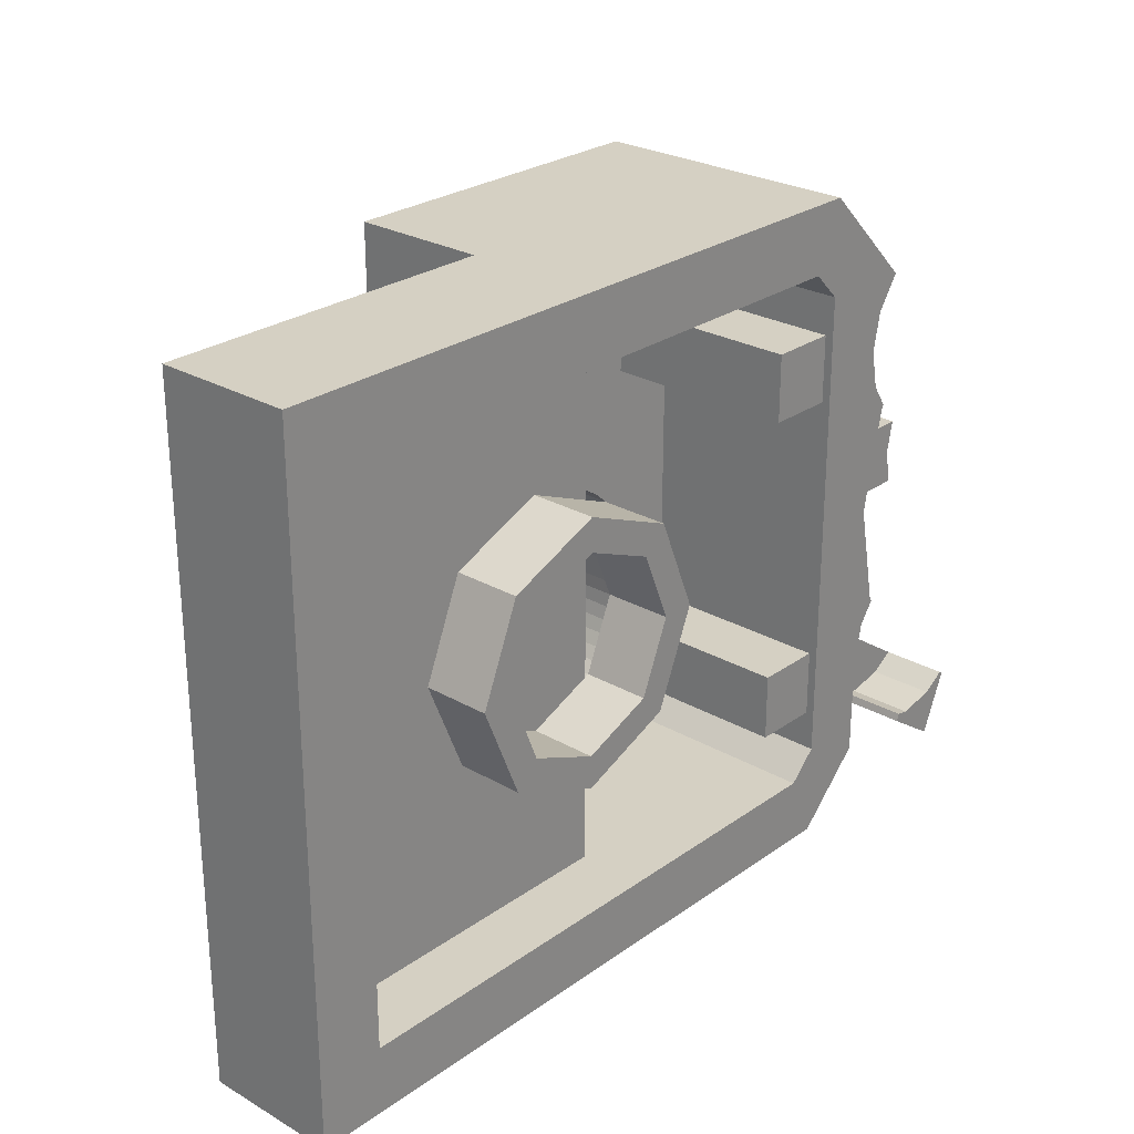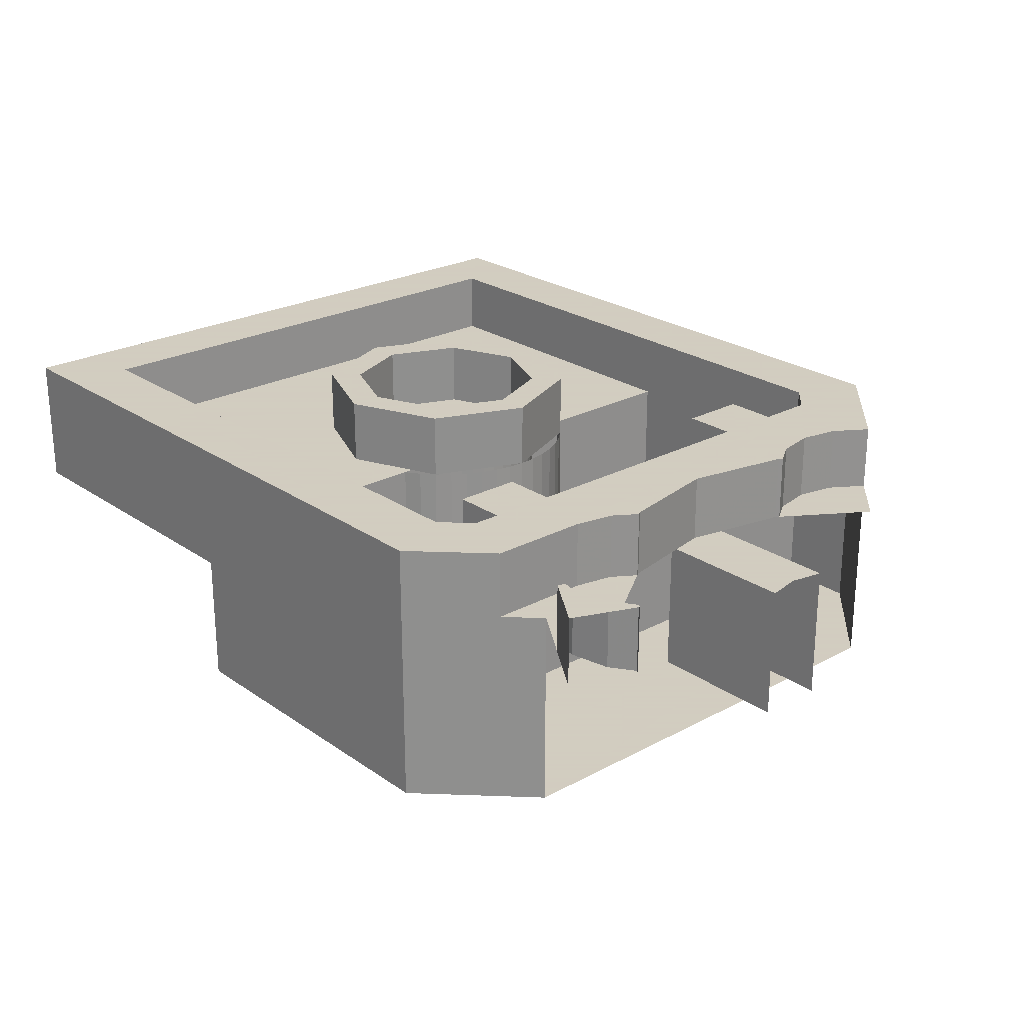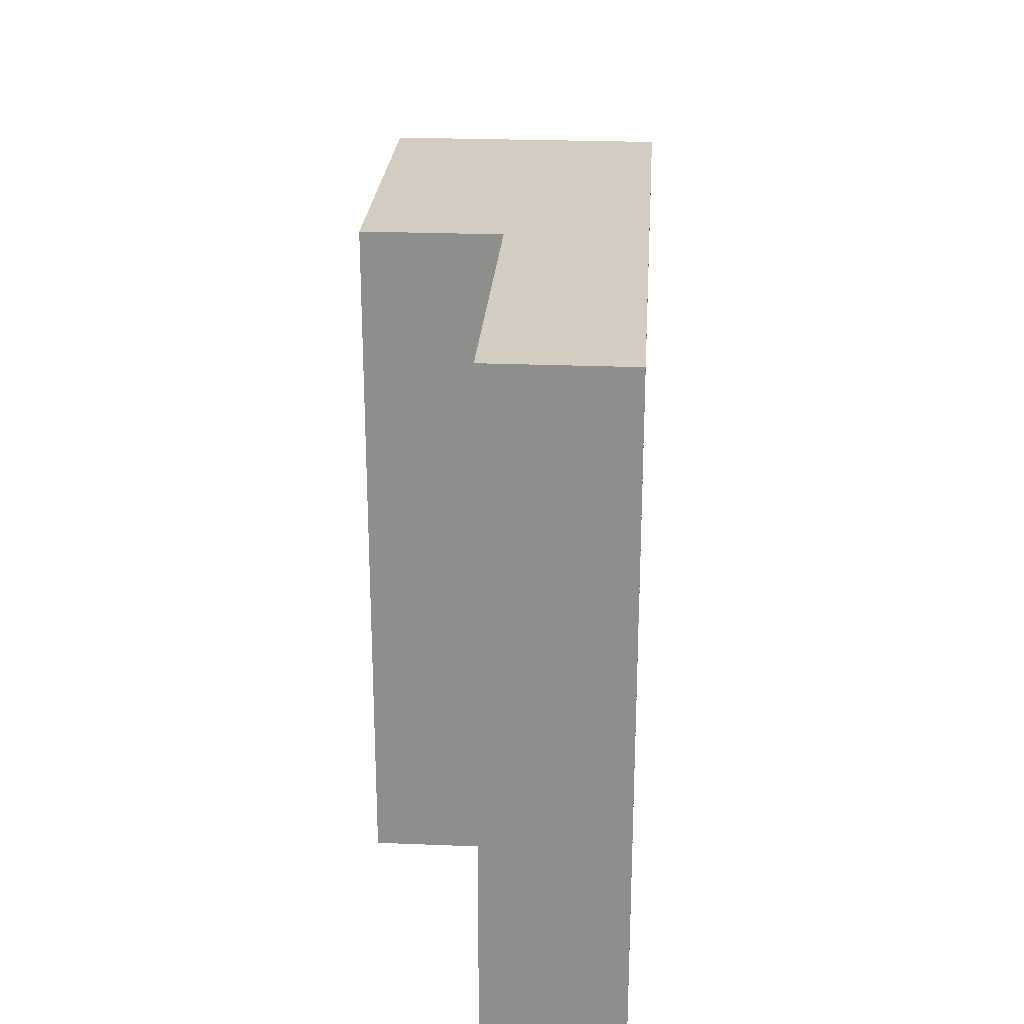
<metadata>
{"format":"obj","ext":"obj","renderer":"f3d","projection":"perspective","resolution":1024,"background":"white","views":[{"elev":26.3,"azim":132.1,"up":"+Z"},{"elev":24.3,"azim":-131.5,"up":"+Y"},{"elev":24.7,"azim":93.8,"up":"+Z"}]}
</metadata>
<code>
v 3 0.8 1
v 2.8 0.8 0.8
v 1.083 0.8 0.8
v 1 0.8 1
v 3 0.8 -1
v 2.8 0.8 -0.8
v 2.8 0.8 0.8
v 3 0.8 1
v 1 0.8 -1
v 1.083 0.8 -0.8
v 2.8 0.8 -0.8
v 3 0.8 -1
v 1.083 0.8 -0.8
v 1 0.8 -1
v 0.8 0.8 -0.8
v 1 0.8 -0.7172
v 1 0.8 0.7172
v 0.7121 0.8 0.7121
v 1 0.8 1
v 1.083 0.8 0.8
v 1 0.8 0.7172
v 1 0.2 0.7172
v 1 0.2 -0.7172
v 1 0.8 -0.7172
v 1.083 0.2 0.8
v 1 0.2 0.7172
v 1 0.8 0.7172
v 1.083 0.8 0.8
v 1.083 0.8 -0.8
v 1 0.8 -0.7172
v 1 0.2 -0.7172
v 1.083 0.2 -0.8
v 1.083 0.2 -0.8
v 1.8 0.2 -0.8
v 1.8 0.6 -0.8
v 1.083 0.8 -0.8
v 1.8 0.2 0.8
v 1.083 0.2 0.8
v 1.083 0.8 0.8
v 1.8 0.6 0.8
v 1.8 0.6 -0.8
v 2.8 0.6 -0.8
v 2.8 0.8 -0.8
v 1.083 0.8 -0.8
v 2.8 0.6 0.8
v 1.8 0.6 0.8
v 1.083 0.8 0.8
v 2.8 0.8 0.8
v 2.8 0.6 -0.8
v 1.8 0.6 -0.8
v 1.8 0.6 0.8
v 2.8 0.6 0.8
v 2.8 0.6 -0.8
v 2.8 0.6 0.8
v 2.8 0.8 0.8
v 2.8 0.8 -0.8
v 1.8 0.2 0.8
v 1.8 0.2 -0.8
v 1.083 0.2 -0.8
v 1.083 0.2 0.8
v 1.8 0.6 -0.8
v 1.8 0.2 -0.8
v 1.8 0.2 0.8
v 1.8 0.6 0.8
v 1.083 0.2 -0.8
v 1 0.2 -0.7172
v 1 0.2 0.7172
v 1.083 0.2 0.8
v 1.2 0.775 0.6
v 1.2 0.775 0.4
v 1 0.775 0.4
v 1 0.775 0.6
v 1.2 0.775 0.6
v 1.2 0.2 0.6
v 1.2 0.2 0.4
v 1.2 0.775 0.4
v 1 0.775 0.6
v 1 0.2 0.6
v 1.2 0.2 0.6
v 1.2 0.775 0.6
v 1.2 0.775 0.4
v 1.2 0.2 0.4
v 1 0.2 0.4
v 1 0.775 0.4
v 1.2 0.775 -0.4
v 1.2 0.775 -0.6
v 1 0.775 -0.6
v 1 0.775 -0.4
v 1.2 0.775 -0.4
v 1.2 0.2 -0.4
v 1.2 0.2 -0.6
v 1.2 0.775 -0.6
v 1 0.775 -0.4
v 1 0.2 -0.4
v 1.2 0.2 -0.4
v 1.2 0.775 -0.4
v 1.2 0.775 -0.6
v 1.2 0.2 -0.6
v 1 0.2 -0.6
v 1 0.775 -0.6
v 3 0.4 -1
v 2 0.4 -1
v 2 0.4 1
v 3 0.4 1
v 3 0.4 -1
v 3 0.4 1
v 3 0.8 1
v 3 0.8 -1
v 2 0 1
v 2 0 -1
v 1 0 -1
v 1 0 1
v 2 0.4 -1
v 2 0 -1
v 2 0 1
v 2 0.4 1
v 2 0.4 -1
v 2 0 -1
v 1 0 -1
v 1 0.8 -1
v 3 0.4 -1
v 2 0.4 -1
v 1 0.8 -1
v 3 0.8 -1
v 2 0.4 1
v 3 0.4 1
v 3 0.8 1
v 1 0.8 1
v 1 0 1
v 2 0 1
v 2 0.4 1
v 1 0.8 1
v 1.6 0.2 0
v 1.603 0.2 0.0522
v 1.603 0.6 0.0522
v 1.6 0.6 0
v 1.603 0.2 0.0522
v 1.614 0.2 0.1035
v 1.614 0.6 0.1035
v 1.603 0.6 0.0522
v 1.614 0.2 0.1035
v 1.63 0.2 0.1531
v 1.63 0.6 0.1531
v 1.614 0.6 0.1035
v 1.63 0.2 0.1531
v 1.654 0.2 0.2
v 1.654 0.6 0.2
v 1.63 0.6 0.1531
v 1.654 0.2 0.2
v 1.683 0.2 0.2435
v 1.683 0.6 0.2435
v 1.654 0.6 0.2
v 1.683 0.2 0.2435
v 1.717 0.2 0.2828
v 1.717 0.6 0.2828
v 1.683 0.6 0.2435
v 1.717 0.2 0.2828
v 1.756 0.2 0.3174
v 1.756 0.6 0.3174
v 1.717 0.6 0.2828
v 1.756 0.2 0.3174
v 1.8 0.2 0.3464
v 1.8 0.6 0.3464
v 1.756 0.6 0.3174
v 1.8 0.2 0.3464
v 1.847 0.2 0.3696
v 1.847 0.6 0.3696
v 1.8 0.6 0.3464
v 1.6 0.2 0
v 1.603 0.2 -0.0522
v 1.603 0.6 -0.0522
v 1.6 0.6 0
v 1.603 0.2 -0.0522
v 1.614 0.2 -0.1035
v 1.614 0.6 -0.1035
v 1.603 0.6 -0.0522
v 1.614 0.2 -0.1035
v 1.63 0.2 -0.1531
v 1.63 0.6 -0.1531
v 1.614 0.6 -0.1035
v 1.63 0.2 -0.1531
v 1.654 0.2 -0.2
v 1.654 0.6 -0.2
v 1.63 0.6 -0.1531
v 1.654 0.2 -0.2
v 1.683 0.2 -0.2435
v 1.683 0.6 -0.2435
v 1.654 0.6 -0.2
v 1.683 0.2 -0.2435
v 1.717 0.2 -0.2828
v 1.717 0.6 -0.2828
v 1.683 0.6 -0.2435
v 1.717 0.2 -0.2828
v 1.756 0.2 -0.3174
v 1.756 0.6 -0.3174
v 1.717 0.6 -0.2828
v 1.756 0.2 -0.3174
v 1.8 0.2 -0.3464
v 1.8 0.6 -0.3464
v 1.756 0.6 -0.3174
v 1.8 0.2 -0.3464
v 1.847 0.2 -0.3696
v 1.847 0.6 -0.3696
v 1.8 0.6 -0.3464
v 1.7 0.2 0
v 1.703 0.2 0.03915
v 1.703 0.6 0.03915
v 1.7 0.6 0
v 1.703 0.2 0.03915
v 1.71 0.2 0.07764
v 1.71 0.6 0.07764
v 1.703 0.6 0.03915
v 1.71 0.2 0.07764
v 1.723 0.2 0.1148
v 1.723 0.6 0.1148
v 1.71 0.6 0.07764
v 1.723 0.2 0.1148
v 1.74 0.2 0.15
v 1.74 0.6 0.15
v 1.723 0.6 0.1148
v 1.74 0.2 0.15
v 1.762 0.2 0.1826
v 1.762 0.6 0.1826
v 1.74 0.6 0.15
v 1.762 0.2 0.1826
v 1.788 0.2 0.2121
v 1.788 0.6 0.2121
v 1.762 0.6 0.1826
v 1.788 0.2 0.2121
v 1.817 0.2 0.238
v 1.817 0.6 0.238
v 1.788 0.6 0.2121
v 1.817 0.2 0.238
v 1.85 0.2 0.2598
v 1.85 0.6 0.2598
v 1.817 0.6 0.238
v 1.85 0.2 0.2598
v 1.885 0.2 0.2772
v 1.885 0.6 0.2772
v 1.85 0.6 0.2598
v 1.7 0.2 0
v 1.703 0.2 -0.03915
v 1.703 0.6 -0.03915
v 1.7 0.6 0
v 1.703 0.2 -0.03915
v 1.71 0.2 -0.07764
v 1.71 0.6 -0.07764
v 1.703 0.6 -0.03915
v 1.71 0.2 -0.07764
v 1.723 0.2 -0.1148
v 1.723 0.6 -0.1148
v 1.71 0.6 -0.07764
v 1.723 0.2 -0.1148
v 1.74 0.2 -0.15
v 1.74 0.6 -0.15
v 1.723 0.6 -0.1148
v 1.74 0.2 -0.15
v 1.762 0.2 -0.1826
v 1.762 0.6 -0.1826
v 1.74 0.6 -0.15
v 1.762 0.2 -0.1826
v 1.788 0.2 -0.2121
v 1.788 0.6 -0.2121
v 1.762 0.6 -0.1826
v 1.788 0.2 -0.2121
v 1.817 0.2 -0.238
v 1.817 0.6 -0.238
v 1.788 0.6 -0.2121
v 1.817 0.2 -0.238
v 1.85 0.2 -0.2598
v 1.85 0.6 -0.2598
v 1.817 0.6 -0.238
v 1.85 0.2 -0.2598
v 1.885 0.2 -0.2772
v 1.885 0.6 -0.2772
v 1.85 0.6 -0.2598
v 2.212 0.8 -0.2121
v 2 0.8 -0.3
v 2 0.6 -0.3
v 2.212 0.6 -0.2121
v 2.3 0.8 0
v 2.212 0.8 -0.2121
v 2.212 0.6 -0.2121
v 2.3 0.6 0
v 2.212 0.8 0.2121
v 2.3 0.8 0
v 2.3 0.6 0
v 2.212 0.6 0.2121
v 2 0.8 0.3
v 2.212 0.8 0.2121
v 2.212 0.6 0.2121
v 2 0.6 0.3
v 1.788 0.8 0.2121
v 2 0.8 0.3
v 2 0.6 0.3
v 1.788 0.6 0.2121
v 1.7 0.8 0
v 1.788 0.8 0.2121
v 1.788 0.6 0.2121
v 1.7 0.6 0
v 1.788 0.8 -0.2121
v 1.7 0.8 0
v 1.7 0.6 0
v 1.788 0.6 -0.2121
v 2 0.8 -0.3
v 1.788 0.8 -0.2121
v 1.788 0.6 -0.2121
v 2 0.6 -0.3
v 2.283 0.8 -0.2828
v 2 0.8 -0.4
v 2 0.6 -0.4
v 2.283 0.6 -0.2828
v 2.4 0.8 0
v 2.283 0.8 -0.2828
v 2.283 0.6 -0.2828
v 2.4 0.6 0
v 2.283 0.8 0.2828
v 2.4 0.8 0
v 2.4 0.6 0
v 2.283 0.6 0.2828
v 2 0.8 0.4
v 2.283 0.8 0.2828
v 2.283 0.6 0.2828
v 2 0.6 0.4
v 1.717 0.8 0.2828
v 2 0.8 0.4
v 2 0.6 0.4
v 1.717 0.6 0.2828
v 1.6 0.8 0
v 1.717 0.8 0.2828
v 1.717 0.6 0.2828
v 1.6 0.6 0
v 1.717 0.8 -0.2828
v 1.6 0.8 0
v 1.6 0.6 0
v 1.717 0.6 -0.2828
v 2 0.8 -0.4
v 1.717 0.8 -0.2828
v 1.717 0.6 -0.2828
v 2 0.6 -0.4
v 2 0.8 -0.4
v 2.283 0.8 -0.2828
v 2.212 0.8 -0.2121
v 2 0.8 -0.3
v 2.283 0.8 -0.2828
v 2.4 0.8 0
v 2.3 0.8 0
v 2.212 0.8 -0.2121
v 2.4 0.8 0
v 2.283 0.8 0.2828
v 2.212 0.8 0.2121
v 2.3 0.8 0
v 2.283 0.8 0.2828
v 2 0.8 0.4
v 2 0.8 0.3
v 2.212 0.8 0.2121
v 2 0.8 0.4
v 1.717 0.8 0.2828
v 1.788 0.8 0.2121
v 2 0.8 0.3
v 1.717 0.8 0.2828
v 1.6 0.8 0
v 1.7 0.8 0
v 1.788 0.8 0.2121
v 1.6 0.8 0
v 1.717 0.8 -0.2828
v 1.788 0.8 -0.2121
v 1.7 0.8 0
v 1.717 0.8 -0.2828
v 2 0.8 -0.4
v 2 0.8 -0.3
v 1.788 0.8 -0.2121
v 0.8 0.8 -0.5
v 0.8 0.8 0
v 1 0.8 0.7172
v 1 0.8 -0.7172
v 0.8 0.8 -0.5
v 1 0.8 -0.7172
v 0.8 0.8 -0.8
v 0.7391 0.8 -0.3062
v 0.8 0.8 0
v 0.7772 0.8 -0.3852
v 0.7772 0.8 -0.3852
v 0.8 0.8 0
v 0.8 0.8 -0.5
v 0.7391 0.8 0.3062
v 0.7317 0.8 0.3172
v 0.7772 0.8 0.3852
v 0.7772 0.8 0.6148
v 0.7121 0.8 0.7121
v 1 0.8 0.7172
v 0.7772 0.8 0.6148
v 1 0.8 0.7172
v 0.8 0.8 0.5
v 0.8 0.8 0.5
v 1 0.8 0.7172
v 0.8 0.8 0
v 0.7772 0.8 0.3852
v 0.7772 0.8 0.3852
v 0.8 0.8 0
v 0.7391 0.8 0.3062
v 0.7391 0.8 -0.3062
v 0.7772 0.8 -0.3852
v 0.7317 0.8 -0.3172
v 0.7317 0.6 0.3172
v 0.7772 0.6 0.3852
v 0.7772 0.8 0.3852
v 0.7317 0.8 0.3172
v 0.7772 0.8 0.3852
v 0.7772 0.6 0.3852
v 0.8 0.6 0.5
v 0.8 0.8 0.5
v 0.7772 0.6 0.6148
v 0.7772 0.8 0.6148
v 0.8 0.8 0.5
v 0.8 0.6 0.5
v 0.7121 0.8 0.7121
v 0.7772 0.8 0.6148
v 0.7772 0.6 0.6148
v 0.7121 0.6 0.7121
v 0.7391 0.6 0.3062
v 0.7317 0.6 0.3172
v 0.7317 0.8 0.3172
v 0.7391 0.8 0.3062
v 0.8 0.6 0
v 0.7391 0.6 0.3062
v 0.7391 0.8 0.3062
v 0.8 0.8 0
v 0.7391 0.6 -0.3062
v 0.8 0.6 0
v 0.8 0.8 0
v 0.7391 0.8 -0.3062
v 0.7317 0.8 -0.3172
v 0.7317 0.6 -0.3172
v 0.7391 0.6 -0.3062
v 0.7391 0.8 -0.3062
v 0.8 0.6 -0.8
v 0.8 0.6 -0.5
v 0.8 0.8 -0.5
v 0.8 0.8 -0.8
v 0.7317 0.8 -0.3172
v 0.7772 0.8 -0.3852
v 0.7772 0.6 -0.3852
v 0.7317 0.6 -0.3172
v 0.8 0.8 -0.5
v 0.8 0.6 -0.5
v 0.7772 0.6 -0.3852
v 0.7772 0.8 -0.3852
v 0.5657 0.6 0.5657
v 0.7071 0.6 0.7071
v 0.7772 0.6 0.3852
v 0.7317 0.6 0.3172
v 0.7071 0.6 0.7071
v 0.7121 0.6 0.7121
v 0.7772 0.6 0.6148
v 0.7772 0.6 0.6148
v 0.8 0.6 0.5
v 0.7772 0.6 0.3852
v 0.7071 0.6 0.7071
v 0.8 0.6 -0.8
v 0.7071 0.6 -0.7071
v 0.7772 0.6 -0.3852
v 0.8 0.6 -0.5
v 0.7071 0.6 -0.7071
v 0.5657 0.6 -0.5657
v 0.7317 0.6 -0.3172
v 0.7772 0.6 -0.3852
v 0.3852 0.6 -0.7772
v 0.3172 0.6 -0.7317
v 0.5657 0.6 -0.5657
v 0.5 0.6 -0.8
v 0.5449 0.6 -0.8155
v 0.5383 0.6 -0.7924
v 0.7071 0.6 -0.7071
v 0.7071 0.6 -0.7071
v 0.5383 0.6 -0.7924
v 0.5 0.6 -0.8
v 0.5657 0.6 -0.5657
v 0.3172 0.6 -0.7317
v 0.3852 0.6 -0.7772
v 0.3852 0.8 -0.7772
v 0.3172 0.8 -0.7317
v 0.5 0.8 -0.8
v 0.5 0.6 -0.8
v 0.5383 0.6 -0.7924
v 0.5383 0.8 -0.7924
v 0.5383 0.8 -0.7924
v 0.5383 0.6 -0.7924
v 0.5449 0.6 -0.8155
v 0.5449 0.8 -0.8155
v 0.5 0.6 -0.8
v 0.5 0.8 -0.8
v 0.3852 0.8 -0.7772
v 0.3852 0.6 -0.7772
v 0.5 0.8 -0.8
v 0.5383 0.8 -0.7924
v 0.5449 0.8 -0.8155
v 0.3852 0.8 -0.7772
v 0.5 0.8 -0.8
v 0.5449 0.8 -0.8155
v 0.3827 0.8 -0.9239
v 0.3061 0.8 -0.7391
v 0.3062 0.6 -0.7391
v 0.3172 0.6 -0.7317
v 0.3172 0.8 -0.7317
v 0.3061 0.8 -0.7391
v 0.3172 0.8 -0.7317
v 0.3852 0.8 -0.7772
v 0.3827 0.8 -0.9239
v 0.5449 0.8 -0.8155
v 0.5449 0.6 -0.8155
v 0.3827 0.6 -0.9239
v 0.3827 0.8 -0.9239
v 0.7121 0.6 0.7121
v 1 0 1
v 1 0.8 1
v 0.7121 0.8 0.7121
v 1 0 1
v 0.7121 0.6 0.7121
v 0.7071 0.6 0.7071
v 0.7071 0 0.7071
v 0.8 0.6 -0.8
v 0.8 0.8 -0.8
v 1 0.8 -1
v 1 0 -1
v 0.8 0.6 -0.8
v 1 0 -1
v 0.7071 0 -0.7071
v 0.7071 0.6 -0.7071
v 1 0 1
v 0.7071 0 0.7071
v 0.7071 0 -0.7071
v 1 0 -1
v 0.8 0.6 -0.1
v 0.4 0.6 -0.1
v 0.4 0.6 0.1
v 0.8 0.6 0.1
v 0.4 0.6 0.1
v 0.4 0.2 0.1
v 0.8 0.2 0.1
v 0.8 0.6 0.1
v 0.8 0.6 -0.1
v 0.8 0.2 -0.1
v 0.4 0.2 -0.1
v 0.4 0.6 -0.1
v 0.3801 0.6 0.1
v 0.4 0.6 0.1
v 0.4 0.2 0.1
v 0.3801 0.2 0.1
v 0.3801 0.2 -0.1
v 0.4 0.2 -0.1
v 0.4 0.6 -0.1
v 0.3801 0.6 -0.1
v 0.3801 0.6 -0.1
v 0.4 0.6 -0.1
v 0.4 0.6 0
v 0.4 0.6 0
v 0.4 0.6 0.1
v 0.3801 0.6 0.1
g mesh7416294
f 1 2 3
f 3 4 1
f 5 6 7
f 7 8 5
f 9 10 11
f 11 12 9
f 13 14 15
f 15 16 13
f 17 18 19
f 19 20 17
g mesh7416296
f 21 22 23
f 23 24 21
g mesh7416298
f 25 26 27
f 27 28 25
g mesh7416300
f 29 30 31
f 31 32 29
g mesh7416302
f 33 34 35
f 35 36 33
f 37 38 39
f 39 40 37
f 41 42 43
f 43 44 41
f 45 46 47
f 47 48 45
g mesh7416304
f 49 50 51
f 51 52 49
f 53 54 55
f 55 56 53
g mesh7416306
f 57 58 59
f 59 60 57
g mesh7416307
f 61 62 63
f 63 64 61
f 65 66 67
f 67 68 65
g mesh7416310
f 69 70 71
f 71 72 69
f 73 74 75
f 75 76 73
f 77 78 79
f 79 80 77
f 81 82 83
f 83 84 81
g mesh7416312
f 85 86 87
f 87 88 85
f 89 90 91
f 91 92 89
f 93 94 95
f 95 96 93
f 97 98 99
f 99 100 97
g mesh7416315
f 101 103 102
f 103 101 104
f 105 107 106
f 107 105 108
g mesh7416317
f 109 111 110
f 111 109 112
g mesh7416318
f 113 115 114
f 115 113 116
f 117 118 119
f 119 120 117
g mesh7416320
f 121 122 123
f 123 124 121
f 125 126 127
f 127 128 125
f 129 130 131
f 131 132 129
g mesh7416322
f 133 134 135
f 135 136 133
f 137 138 139
f 139 140 137
f 141 142 143
f 143 144 141
f 145 146 147
f 147 148 145
f 149 150 151
f 151 152 149
f 153 154 155
f 155 156 153
f 157 158 159
f 159 160 157
f 161 162 163
f 163 164 161
f 165 166 167
f 167 168 165
g mesh7416323
f 169 171 170
f 171 169 172
f 173 175 174
f 175 173 176
f 177 179 178
f 179 177 180
f 181 183 182
f 183 181 184
f 185 187 186
f 187 185 188
f 189 191 190
f 191 189 192
f 193 195 194
f 195 193 196
f 197 199 198
f 199 197 200
f 201 203 202
f 203 201 204
g mesh7416326
f 205 207 206
f 207 205 208
f 209 211 210
f 211 209 212
f 213 215 214
f 215 213 216
f 217 219 218
f 219 217 220
f 221 223 222
f 223 221 224
f 225 227 226
f 227 225 228
f 229 231 230
f 231 229 232
f 233 235 234
f 235 233 236
f 237 239 238
f 239 237 240
g mesh7416327
f 241 242 243
f 243 244 241
f 245 246 247
f 247 248 245
f 249 250 251
f 251 252 249
f 253 254 255
f 255 256 253
f 257 258 259
f 259 260 257
f 261 262 263
f 263 264 261
f 265 266 267
f 267 268 265
f 269 270 271
f 271 272 269
f 273 274 275
f 275 276 273
g mesh7416333
f 277 278 279
f 279 280 277
f 281 282 283
f 283 284 281
f 285 286 287
f 287 288 285
f 289 290 291
f 291 292 289
f 293 294 295
f 295 296 293
f 297 298 299
f 299 300 297
f 301 302 303
f 303 304 301
f 305 306 307
f 307 308 305
g mesh7416335
f 309 311 310
f 311 309 312
f 313 315 314
f 315 313 316
f 317 319 318
f 319 317 320
f 321 323 322
f 323 321 324
f 325 327 326
f 327 325 328
f 329 331 330
f 331 329 332
f 333 335 334
f 335 333 336
f 337 339 338
f 339 337 340
g mesh7416337
f 341 343 342
f 343 341 344
f 345 347 346
f 347 345 348
f 349 351 350
f 351 349 352
f 353 355 354
f 355 353 356
f 357 359 358
f 359 357 360
f 361 363 362
f 363 361 364
f 365 367 366
f 367 365 368
f 369 371 370
f 371 369 372
g mesh7416344
f 373 374 375
f 375 376 373
f 377 378 379
f 380 381 382
f 383 384 385
f 386 387 388
f 389 390 391
f 392 393 394
f 395 396 397
f 397 398 395
f 399 400 401
f 402 403 404
g mesh7416346
f 405 406 407
f 407 408 405
g mesh7416348
f 409 410 411
f 411 412 409
g mesh7416350
f 413 414 415
f 415 416 413
g mesh7416352
f 417 418 419
f 419 420 417
f 421 422 423
f 423 424 421
f 425 426 427
f 427 428 425
f 429 430 431
f 431 432 429
f 433 434 435
f 435 436 433
g mesh7416354
f 437 438 439
f 439 440 437
g mesh7416356
f 441 442 443
f 443 444 441
g mesh7416358
f 445 446 447
f 447 448 445
g mesh7416360
f 449 450 451
f 451 452 449
f 453 454 455
f 456 457 458
f 458 459 456
g mesh7416361
f 460 461 462
f 462 463 460
f 464 465 466
f 466 467 464
f 468 469 470
f 470 471 468
f 472 473 474
f 475 476 477
f 477 478 475
g mesh7416363
f 479 480 481
f 481 482 479
g mesh7416365
f 483 484 485
f 485 486 483
g mesh7416367
f 487 488 489
f 489 490 487
g mesh7416369
f 491 492 493
f 493 494 491
f 495 496 497
f 498 499 500
f 500 501 498
f 502 503 504
f 504 505 502
f 506 507 508
f 508 509 506
g mesh7416371
f 510 511 512
f 512 513 510
g mesh7416372
f 514 515 516
f 516 517 514
f 518 519 520
f 520 521 518
f 522 523 524
f 524 525 522
f 526 527 528
f 528 529 526
f 530 531 532
f 532 533 530
g mesh7416374
f 534 535 536
f 536 537 534
f 538 539 540
f 540 541 538
f 542 543 544
f 544 545 542
g mesh7416377
f 546 548 547
f 548 546 549
g mesh7416379
f 550 552 551
f 552 550 553
f 554 556 555
f 557 559 558

</code>
